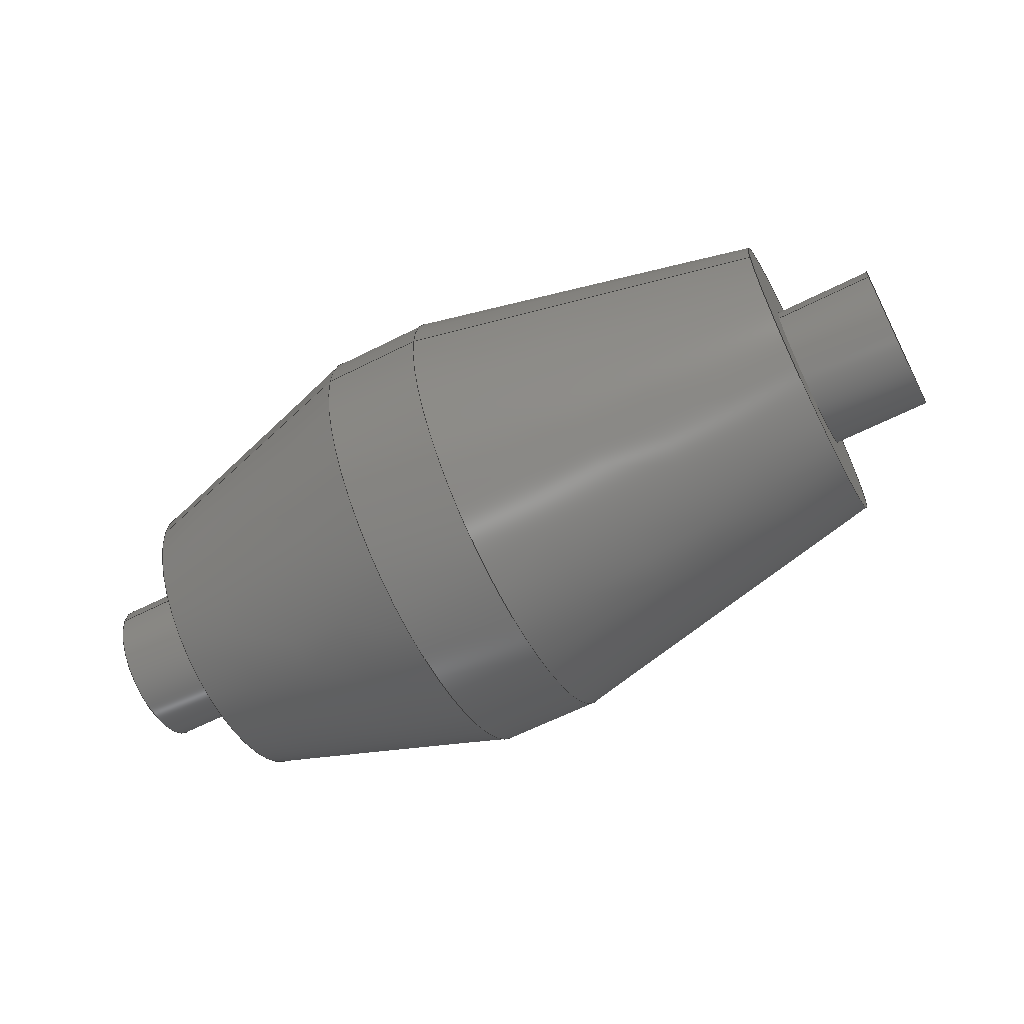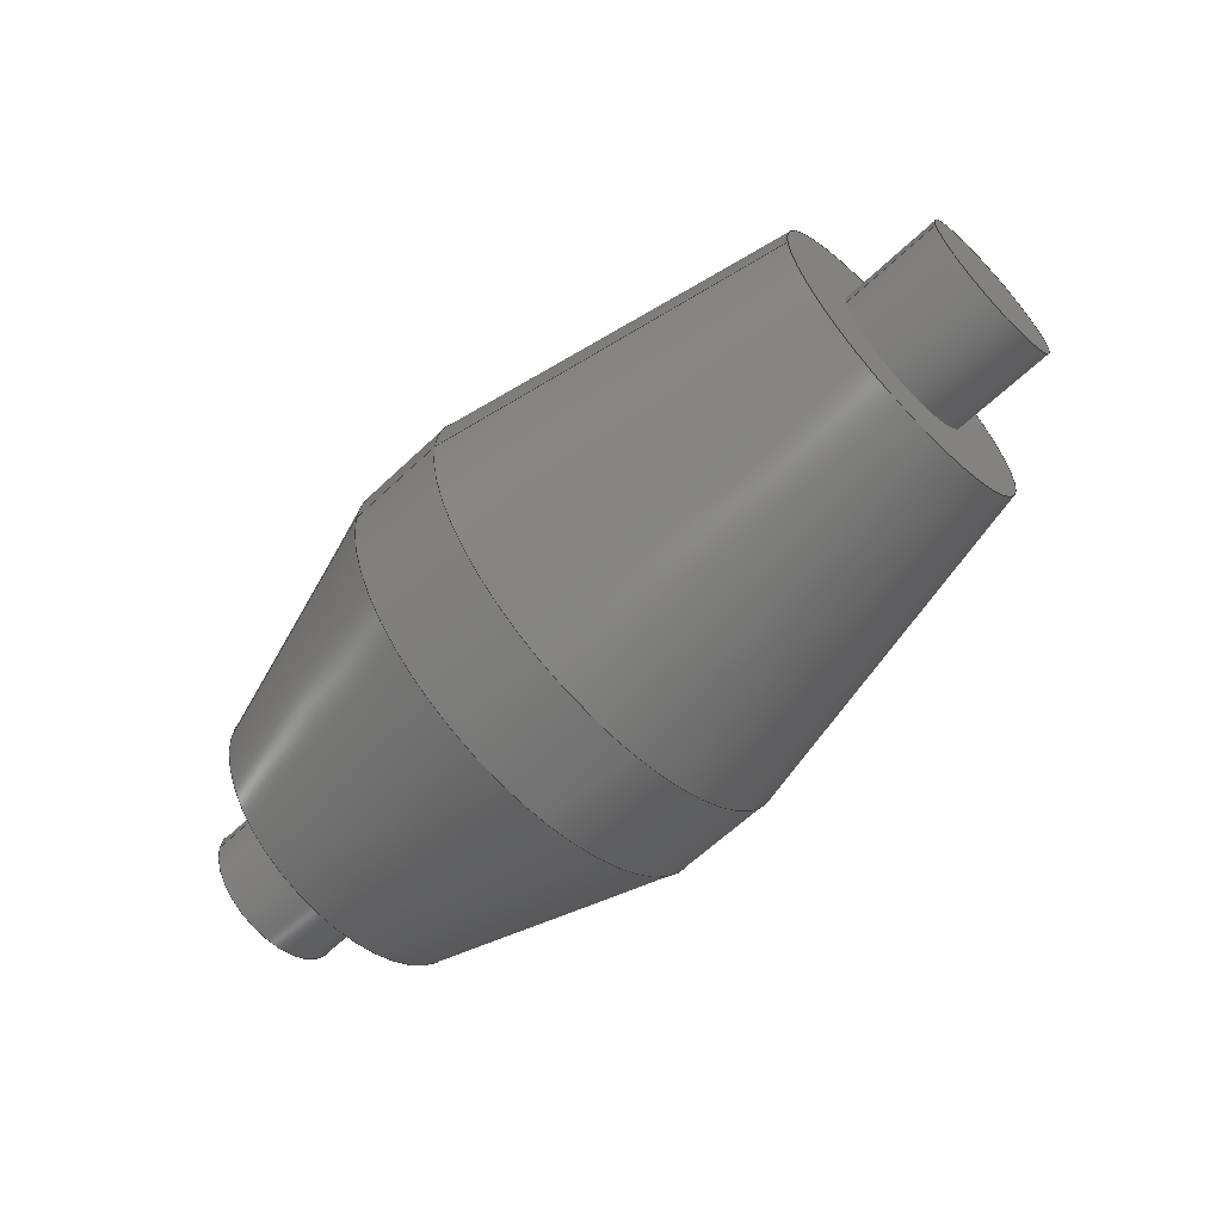
<metadata>
{"format":"step","ext":"stp","renderer":"f3d","projection":"perspective","resolution":1024,"background":"white","views":[{"elev":-62.6,"azim":-152.9,"up":"+Z"},{"elev":-62.9,"azim":-136.3,"up":"+Z"}]}
</metadata>
<code>
ISO-10303-21;
DATA;
#1 = APPLICATION_PROTOCOL_DEFINITION('international standard',
  'automotive_design',2000,#2);
#2 = APPLICATION_CONTEXT(
  'core data for automotive mechanical design processes');
#3 = SHAPE_DEFINITION_REPRESENTATION(#4,#10);
#4 = PRODUCT_DEFINITION_SHAPE('','',#5);
#5 = PRODUCT_DEFINITION('design','',#6,#9);
#6 = PRODUCT_DEFINITION_FORMATION('','',#7);
#7 = PRODUCT('Body','Body','',(#8));
#8 = PRODUCT_CONTEXT('',#2,'mechanical');
#9 = PRODUCT_DEFINITION_CONTEXT('part definition',#2,'design');
#10 = ADVANCED_BREP_SHAPE_REPRESENTATION('',(#11,#15),#403);
#11 = AXIS2_PLACEMENT_3D('',#12,#13,#14);
#12 = CARTESIAN_POINT('',(0,0,0));
#13 = DIRECTION('',(0,0,1));
#14 = DIRECTION('',(1,0,-0));
#15 = MANIFOLD_SOLID_BREP('',#16);
#16 = CLOSED_SHELL('',(#17,#54,#109,#144,#199,#254,#309,#344,#399));
#17 = ADVANCED_FACE('',(#18),#31,.T.);
#18 = FACE_BOUND('',#19,.F.);
#19 = EDGE_LOOP('',(#20));
#20 = ORIENTED_EDGE('',*,*,#21,.F.);
#21 = EDGE_CURVE('',#22,#22,#24,.T.);
#22 = VERTEX_POINT('',#23);
#23 = CARTESIAN_POINT('',(0,7.5,0));
#24 = SURFACE_CURVE('',#25,(#30,#42),.PCURVE_S1);
#25 = CIRCLE('',#26,7.5);
#26 = AXIS2_PLACEMENT_3D('',#27,#28,#29);
#27 = CARTESIAN_POINT('',(0,0,0));
#28 = DIRECTION('',(-1,0,0));
#29 = DIRECTION('',(0,1,0));
#30 = PCURVE('',#31,#36);
#31 = PLANE('',#32);
#32 = AXIS2_PLACEMENT_3D('',#33,#34,#35);
#33 = CARTESIAN_POINT('',(0,0,0));
#34 = DIRECTION('',(-1,-0,-0));
#35 = DIRECTION('',(-0,1,-0));
#36 = DEFINITIONAL_REPRESENTATION('',(#37),#41);
#37 = CIRCLE('',#38,7.5);
#38 = AXIS2_PLACEMENT_2D('',#39,#40);
#39 = CARTESIAN_POINT('',(0,0));
#40 = DIRECTION('',(1,-0));
#41 = ( GEOMETRIC_REPRESENTATION_CONTEXT(2) 
PARAMETRIC_REPRESENTATION_CONTEXT() REPRESENTATION_CONTEXT('2D SPACE',''
  ) );
#42 = PCURVE('',#43,#48);
#43 = CYLINDRICAL_SURFACE('',#44,7.5);
#44 = AXIS2_PLACEMENT_3D('',#45,#46,#47);
#45 = CARTESIAN_POINT('',(0,0,0));
#46 = DIRECTION('',(1,0,0));
#47 = DIRECTION('',(-0,1,0));
#48 = DEFINITIONAL_REPRESENTATION('',(#49),#53);
#49 = LINE('',#50,#51);
#50 = CARTESIAN_POINT('',(-0,0));
#51 = VECTOR('',#52,1);
#52 = DIRECTION('',(-1,0));
#53 = ( GEOMETRIC_REPRESENTATION_CONTEXT(2) 
PARAMETRIC_REPRESENTATION_CONTEXT() REPRESENTATION_CONTEXT('2D SPACE',''
  ) );
#54 = ADVANCED_FACE('',(#55),#43,.T.);
#55 = FACE_BOUND('',#56,.F.);
#56 = EDGE_LOOP('',(#57,#58,#81,#108));
#57 = ORIENTED_EDGE('',*,*,#21,.T.);
#58 = ORIENTED_EDGE('',*,*,#59,.T.);
#59 = EDGE_CURVE('',#22,#60,#62,.T.);
#60 = VERTEX_POINT('',#61);
#61 = CARTESIAN_POINT('',(10,7.5,0));
#62 = SEAM_CURVE('',#63,(#67,#74),.PCURVE_S1);
#63 = LINE('',#64,#65);
#64 = CARTESIAN_POINT('',(0,7.5,0));
#65 = VECTOR('',#66,1);
#66 = DIRECTION('',(1,0,0));
#67 = PCURVE('',#43,#68);
#68 = DEFINITIONAL_REPRESENTATION('',(#69),#73);
#69 = LINE('',#70,#71);
#70 = CARTESIAN_POINT('',(-0,0));
#71 = VECTOR('',#72,1);
#72 = DIRECTION('',(-0,1));
#73 = ( GEOMETRIC_REPRESENTATION_CONTEXT(2) 
PARAMETRIC_REPRESENTATION_CONTEXT() REPRESENTATION_CONTEXT('2D SPACE',''
  ) );
#74 = PCURVE('',#43,#75);
#75 = DEFINITIONAL_REPRESENTATION('',(#76),#80);
#76 = LINE('',#77,#78);
#77 = CARTESIAN_POINT('',(-6.283,0));
#78 = VECTOR('',#79,1);
#79 = DIRECTION('',(-0,1));
#80 = ( GEOMETRIC_REPRESENTATION_CONTEXT(2) 
PARAMETRIC_REPRESENTATION_CONTEXT() REPRESENTATION_CONTEXT('2D SPACE',''
  ) );
#81 = ORIENTED_EDGE('',*,*,#82,.F.);
#82 = EDGE_CURVE('',#60,#60,#83,.T.);
#83 = SURFACE_CURVE('',#84,(#89,#96),.PCURVE_S1);
#84 = CIRCLE('',#85,7.5);
#85 = AXIS2_PLACEMENT_3D('',#86,#87,#88);
#86 = CARTESIAN_POINT('',(10,0,0));
#87 = DIRECTION('',(-1,0,0));
#88 = DIRECTION('',(0,1,0));
#89 = PCURVE('',#43,#90);
#90 = DEFINITIONAL_REPRESENTATION('',(#91),#95);
#91 = LINE('',#92,#93);
#92 = CARTESIAN_POINT('',(-0,10));
#93 = VECTOR('',#94,1);
#94 = DIRECTION('',(-1,0));
#95 = ( GEOMETRIC_REPRESENTATION_CONTEXT(2) 
PARAMETRIC_REPRESENTATION_CONTEXT() REPRESENTATION_CONTEXT('2D SPACE',''
  ) );
#96 = PCURVE('',#97,#102);
#97 = PLANE('',#98);
#98 = AXIS2_PLACEMENT_3D('',#99,#100,#101);
#99 = CARTESIAN_POINT('',(10,0,0));
#100 = DIRECTION('',(-1,-0,-0));
#101 = DIRECTION('',(-0,1,-0));
#102 = DEFINITIONAL_REPRESENTATION('',(#103),#107);
#103 = CIRCLE('',#104,7.5);
#104 = AXIS2_PLACEMENT_2D('',#105,#106);
#105 = CARTESIAN_POINT('',(0,0));
#106 = DIRECTION('',(1,-0));
#107 = ( GEOMETRIC_REPRESENTATION_CONTEXT(2) 
PARAMETRIC_REPRESENTATION_CONTEXT() REPRESENTATION_CONTEXT('2D SPACE',''
  ) );
#108 = ORIENTED_EDGE('',*,*,#59,.F.);
#109 = ADVANCED_FACE('',(#110,#113),#97,.T.);
#110 = FACE_BOUND('',#111,.F.);
#111 = EDGE_LOOP('',(#112));
#112 = ORIENTED_EDGE('',*,*,#82,.T.);
#113 = FACE_BOUND('',#114,.F.);
#114 = EDGE_LOOP('',(#115));
#115 = ORIENTED_EDGE('',*,*,#116,.F.);
#116 = EDGE_CURVE('',#117,#117,#119,.T.);
#117 = VERTEX_POINT('',#118);
#118 = CARTESIAN_POINT('',(10,15,0));
#119 = SURFACE_CURVE('',#120,(#125,#132),.PCURVE_S1);
#120 = CIRCLE('',#121,15);
#121 = AXIS2_PLACEMENT_3D('',#122,#123,#124);
#122 = CARTESIAN_POINT('',(10,0,0));
#123 = DIRECTION('',(-1,0,0));
#124 = DIRECTION('',(0,1,0));
#125 = PCURVE('',#97,#126);
#126 = DEFINITIONAL_REPRESENTATION('',(#127),#131);
#127 = CIRCLE('',#128,15);
#128 = AXIS2_PLACEMENT_2D('',#129,#130);
#129 = CARTESIAN_POINT('',(0,0));
#130 = DIRECTION('',(1,-0));
#131 = ( GEOMETRIC_REPRESENTATION_CONTEXT(2) 
PARAMETRIC_REPRESENTATION_CONTEXT() REPRESENTATION_CONTEXT('2D SPACE',''
  ) );
#132 = PCURVE('',#133,#138);
#133 = CONICAL_SURFACE('',#134,15,0.2111);
#134 = AXIS2_PLACEMENT_3D('',#135,#136,#137);
#135 = CARTESIAN_POINT('',(10,0,0));
#136 = DIRECTION('',(1,0,0));
#137 = DIRECTION('',(-0,1,0));
#138 = DEFINITIONAL_REPRESENTATION('',(#139),#143);
#139 = LINE('',#140,#141);
#140 = CARTESIAN_POINT('',(-0,0));
#141 = VECTOR('',#142,1);
#142 = DIRECTION('',(-1,0));
#143 = ( GEOMETRIC_REPRESENTATION_CONTEXT(2) 
PARAMETRIC_REPRESENTATION_CONTEXT() REPRESENTATION_CONTEXT('2D SPACE',''
  ) );
#144 = ADVANCED_FACE('',(#145),#133,.T.);
#145 = FACE_BOUND('',#146,.F.);
#146 = EDGE_LOOP('',(#147,#148,#171,#198));
#147 = ORIENTED_EDGE('',*,*,#116,.T.);
#148 = ORIENTED_EDGE('',*,*,#149,.T.);
#149 = EDGE_CURVE('',#117,#150,#152,.T.);
#150 = VERTEX_POINT('',#151);
#151 = CARTESIAN_POINT('',(45,22.5,0));
#152 = SEAM_CURVE('',#153,(#157,#164),.PCURVE_S1);
#153 = LINE('',#154,#155);
#154 = CARTESIAN_POINT('',(10,15,0));
#155 = VECTOR('',#156,1);
#156 = DIRECTION('',(0.9778,0.2095,0));
#157 = PCURVE('',#133,#158);
#158 = DEFINITIONAL_REPRESENTATION('',(#159),#163);
#159 = LINE('',#160,#161);
#160 = CARTESIAN_POINT('',(-0,0));
#161 = VECTOR('',#162,1);
#162 = DIRECTION('',(-0,1));
#163 = ( GEOMETRIC_REPRESENTATION_CONTEXT(2) 
PARAMETRIC_REPRESENTATION_CONTEXT() REPRESENTATION_CONTEXT('2D SPACE',''
  ) );
#164 = PCURVE('',#133,#165);
#165 = DEFINITIONAL_REPRESENTATION('',(#166),#170);
#166 = LINE('',#167,#168);
#167 = CARTESIAN_POINT('',(-6.283,0));
#168 = VECTOR('',#169,1);
#169 = DIRECTION('',(-0,1));
#170 = ( GEOMETRIC_REPRESENTATION_CONTEXT(2) 
PARAMETRIC_REPRESENTATION_CONTEXT() REPRESENTATION_CONTEXT('2D SPACE',''
  ) );
#171 = ORIENTED_EDGE('',*,*,#172,.F.);
#172 = EDGE_CURVE('',#150,#150,#173,.T.);
#173 = SURFACE_CURVE('',#174,(#179,#186),.PCURVE_S1);
#174 = CIRCLE('',#175,22.5);
#175 = AXIS2_PLACEMENT_3D('',#176,#177,#178);
#176 = CARTESIAN_POINT('',(45,0,0));
#177 = DIRECTION('',(-1,0,0));
#178 = DIRECTION('',(0,1,0));
#179 = PCURVE('',#133,#180);
#180 = DEFINITIONAL_REPRESENTATION('',(#181),#185);
#181 = LINE('',#182,#183);
#182 = CARTESIAN_POINT('',(-0,35));
#183 = VECTOR('',#184,1);
#184 = DIRECTION('',(-1,0));
#185 = ( GEOMETRIC_REPRESENTATION_CONTEXT(2) 
PARAMETRIC_REPRESENTATION_CONTEXT() REPRESENTATION_CONTEXT('2D SPACE',''
  ) );
#186 = PCURVE('',#187,#192);
#187 = CYLINDRICAL_SURFACE('',#188,22.5);
#188 = AXIS2_PLACEMENT_3D('',#189,#190,#191);
#189 = CARTESIAN_POINT('',(45,0,0));
#190 = DIRECTION('',(1,0,0));
#191 = DIRECTION('',(-0,1,0));
#192 = DEFINITIONAL_REPRESENTATION('',(#193),#197);
#193 = LINE('',#194,#195);
#194 = CARTESIAN_POINT('',(-0,0));
#195 = VECTOR('',#196,1);
#196 = DIRECTION('',(-1,0));
#197 = ( GEOMETRIC_REPRESENTATION_CONTEXT(2) 
PARAMETRIC_REPRESENTATION_CONTEXT() REPRESENTATION_CONTEXT('2D SPACE',''
  ) );
#198 = ORIENTED_EDGE('',*,*,#149,.F.);
#199 = ADVANCED_FACE('',(#200),#187,.T.);
#200 = FACE_BOUND('',#201,.F.);
#201 = EDGE_LOOP('',(#202,#203,#226,#253));
#202 = ORIENTED_EDGE('',*,*,#172,.T.);
#203 = ORIENTED_EDGE('',*,*,#204,.T.);
#204 = EDGE_CURVE('',#150,#205,#207,.T.);
#205 = VERTEX_POINT('',#206);
#206 = CARTESIAN_POINT('',(55,22.5,0));
#207 = SEAM_CURVE('',#208,(#212,#219),.PCURVE_S1);
#208 = LINE('',#209,#210);
#209 = CARTESIAN_POINT('',(45,22.5,0));
#210 = VECTOR('',#211,1);
#211 = DIRECTION('',(1,0,0));
#212 = PCURVE('',#187,#213);
#213 = DEFINITIONAL_REPRESENTATION('',(#214),#218);
#214 = LINE('',#215,#216);
#215 = CARTESIAN_POINT('',(-0,0));
#216 = VECTOR('',#217,1);
#217 = DIRECTION('',(-0,1));
#218 = ( GEOMETRIC_REPRESENTATION_CONTEXT(2) 
PARAMETRIC_REPRESENTATION_CONTEXT() REPRESENTATION_CONTEXT('2D SPACE',''
  ) );
#219 = PCURVE('',#187,#220);
#220 = DEFINITIONAL_REPRESENTATION('',(#221),#225);
#221 = LINE('',#222,#223);
#222 = CARTESIAN_POINT('',(-6.283,0));
#223 = VECTOR('',#224,1);
#224 = DIRECTION('',(-0,1));
#225 = ( GEOMETRIC_REPRESENTATION_CONTEXT(2) 
PARAMETRIC_REPRESENTATION_CONTEXT() REPRESENTATION_CONTEXT('2D SPACE',''
  ) );
#226 = ORIENTED_EDGE('',*,*,#227,.F.);
#227 = EDGE_CURVE('',#205,#205,#228,.T.);
#228 = SURFACE_CURVE('',#229,(#234,#241),.PCURVE_S1);
#229 = CIRCLE('',#230,22.5);
#230 = AXIS2_PLACEMENT_3D('',#231,#232,#233);
#231 = CARTESIAN_POINT('',(55,0,0));
#232 = DIRECTION('',(-1,0,0));
#233 = DIRECTION('',(0,1,0));
#234 = PCURVE('',#187,#235);
#235 = DEFINITIONAL_REPRESENTATION('',(#236),#240);
#236 = LINE('',#237,#238);
#237 = CARTESIAN_POINT('',(-0,10));
#238 = VECTOR('',#239,1);
#239 = DIRECTION('',(-1,0));
#240 = ( GEOMETRIC_REPRESENTATION_CONTEXT(2) 
PARAMETRIC_REPRESENTATION_CONTEXT() REPRESENTATION_CONTEXT('2D SPACE',''
  ) );
#241 = PCURVE('',#242,#247);
#242 = CONICAL_SURFACE('',#243,22.5,0.2915);
#243 = AXIS2_PLACEMENT_3D('',#244,#245,#246);
#244 = CARTESIAN_POINT('',(55,0,0));
#245 = DIRECTION('',(-1,-0,-0));
#246 = DIRECTION('',(-0,1,0));
#247 = DEFINITIONAL_REPRESENTATION('',(#248),#252);
#248 = LINE('',#249,#250);
#249 = CARTESIAN_POINT('',(0,-0));
#250 = VECTOR('',#251,1);
#251 = DIRECTION('',(1,-0));
#252 = ( GEOMETRIC_REPRESENTATION_CONTEXT(2) 
PARAMETRIC_REPRESENTATION_CONTEXT() REPRESENTATION_CONTEXT('2D SPACE',''
  ) );
#253 = ORIENTED_EDGE('',*,*,#204,.F.);
#254 = ADVANCED_FACE('',(#255),#242,.T.);
#255 = FACE_BOUND('',#256,.F.);
#256 = EDGE_LOOP('',(#257,#258,#281,#308));
#257 = ORIENTED_EDGE('',*,*,#227,.T.);
#258 = ORIENTED_EDGE('',*,*,#259,.T.);
#259 = EDGE_CURVE('',#205,#260,#262,.T.);
#260 = VERTEX_POINT('',#261);
#261 = CARTESIAN_POINT('',(80,15,0));
#262 = SEAM_CURVE('',#263,(#267,#274),.PCURVE_S1);
#263 = LINE('',#264,#265);
#264 = CARTESIAN_POINT('',(55,22.5,0));
#265 = VECTOR('',#266,1);
#266 = DIRECTION('',(0.9578,-0.2873,0));
#267 = PCURVE('',#242,#268);
#268 = DEFINITIONAL_REPRESENTATION('',(#269),#273);
#269 = LINE('',#270,#271);
#270 = CARTESIAN_POINT('',(0,-0));
#271 = VECTOR('',#272,1);
#272 = DIRECTION('',(0,-1));
#273 = ( GEOMETRIC_REPRESENTATION_CONTEXT(2) 
PARAMETRIC_REPRESENTATION_CONTEXT() REPRESENTATION_CONTEXT('2D SPACE',''
  ) );
#274 = PCURVE('',#242,#275);
#275 = DEFINITIONAL_REPRESENTATION('',(#276),#280);
#276 = LINE('',#277,#278);
#277 = CARTESIAN_POINT('',(6.283,-0));
#278 = VECTOR('',#279,1);
#279 = DIRECTION('',(0,-1));
#280 = ( GEOMETRIC_REPRESENTATION_CONTEXT(2) 
PARAMETRIC_REPRESENTATION_CONTEXT() REPRESENTATION_CONTEXT('2D SPACE',''
  ) );
#281 = ORIENTED_EDGE('',*,*,#282,.F.);
#282 = EDGE_CURVE('',#260,#260,#283,.T.);
#283 = SURFACE_CURVE('',#284,(#289,#296),.PCURVE_S1);
#284 = CIRCLE('',#285,15);
#285 = AXIS2_PLACEMENT_3D('',#286,#287,#288);
#286 = CARTESIAN_POINT('',(80,0,0));
#287 = DIRECTION('',(-1,0,0));
#288 = DIRECTION('',(0,1,0));
#289 = PCURVE('',#242,#290);
#290 = DEFINITIONAL_REPRESENTATION('',(#291),#295);
#291 = LINE('',#292,#293);
#292 = CARTESIAN_POINT('',(0,-25));
#293 = VECTOR('',#294,1);
#294 = DIRECTION('',(1,-0));
#295 = ( GEOMETRIC_REPRESENTATION_CONTEXT(2) 
PARAMETRIC_REPRESENTATION_CONTEXT() REPRESENTATION_CONTEXT('2D SPACE',''
  ) );
#296 = PCURVE('',#297,#302);
#297 = PLANE('',#298);
#298 = AXIS2_PLACEMENT_3D('',#299,#300,#301);
#299 = CARTESIAN_POINT('',(80,0,0));
#300 = DIRECTION('',(-1,-0,-0));
#301 = DIRECTION('',(0,1,0));
#302 = DEFINITIONAL_REPRESENTATION('',(#303),#307);
#303 = CIRCLE('',#304,15);
#304 = AXIS2_PLACEMENT_2D('',#305,#306);
#305 = CARTESIAN_POINT('',(0,0));
#306 = DIRECTION('',(1,0));
#307 = ( GEOMETRIC_REPRESENTATION_CONTEXT(2) 
PARAMETRIC_REPRESENTATION_CONTEXT() REPRESENTATION_CONTEXT('2D SPACE',''
  ) );
#308 = ORIENTED_EDGE('',*,*,#259,.F.);
#309 = ADVANCED_FACE('',(#310,#313),#297,.F.);
#310 = FACE_BOUND('',#311,.F.);
#311 = EDGE_LOOP('',(#312));
#312 = ORIENTED_EDGE('',*,*,#282,.T.);
#313 = FACE_BOUND('',#314,.F.);
#314 = EDGE_LOOP('',(#315));
#315 = ORIENTED_EDGE('',*,*,#316,.F.);
#316 = EDGE_CURVE('',#317,#317,#319,.T.);
#317 = VERTEX_POINT('',#318);
#318 = CARTESIAN_POINT('',(80,7.5,0));
#319 = SURFACE_CURVE('',#320,(#325,#332),.PCURVE_S1);
#320 = CIRCLE('',#321,7.5);
#321 = AXIS2_PLACEMENT_3D('',#322,#323,#324);
#322 = CARTESIAN_POINT('',(80,0,0));
#323 = DIRECTION('',(-1,0,0));
#324 = DIRECTION('',(0,1,0));
#325 = PCURVE('',#297,#326);
#326 = DEFINITIONAL_REPRESENTATION('',(#327),#331);
#327 = CIRCLE('',#328,7.5);
#328 = AXIS2_PLACEMENT_2D('',#329,#330);
#329 = CARTESIAN_POINT('',(0,0));
#330 = DIRECTION('',(1,0));
#331 = ( GEOMETRIC_REPRESENTATION_CONTEXT(2) 
PARAMETRIC_REPRESENTATION_CONTEXT() REPRESENTATION_CONTEXT('2D SPACE',''
  ) );
#332 = PCURVE('',#333,#338);
#333 = CYLINDRICAL_SURFACE('',#334,7.5);
#334 = AXIS2_PLACEMENT_3D('',#335,#336,#337);
#335 = CARTESIAN_POINT('',(80,0,0));
#336 = DIRECTION('',(1,0,0));
#337 = DIRECTION('',(-0,1,0));
#338 = DEFINITIONAL_REPRESENTATION('',(#339),#343);
#339 = LINE('',#340,#341);
#340 = CARTESIAN_POINT('',(-0,0));
#341 = VECTOR('',#342,1);
#342 = DIRECTION('',(-1,0));
#343 = ( GEOMETRIC_REPRESENTATION_CONTEXT(2) 
PARAMETRIC_REPRESENTATION_CONTEXT() REPRESENTATION_CONTEXT('2D SPACE',''
  ) );
#344 = ADVANCED_FACE('',(#345),#333,.T.);
#345 = FACE_BOUND('',#346,.F.);
#346 = EDGE_LOOP('',(#347,#348,#371,#398));
#347 = ORIENTED_EDGE('',*,*,#316,.T.);
#348 = ORIENTED_EDGE('',*,*,#349,.T.);
#349 = EDGE_CURVE('',#317,#350,#352,.T.);
#350 = VERTEX_POINT('',#351);
#351 = CARTESIAN_POINT('',(90,7.5,0));
#352 = SEAM_CURVE('',#353,(#357,#364),.PCURVE_S1);
#353 = LINE('',#354,#355);
#354 = CARTESIAN_POINT('',(80,7.5,0));
#355 = VECTOR('',#356,1);
#356 = DIRECTION('',(1,0,0));
#357 = PCURVE('',#333,#358);
#358 = DEFINITIONAL_REPRESENTATION('',(#359),#363);
#359 = LINE('',#360,#361);
#360 = CARTESIAN_POINT('',(-0,0));
#361 = VECTOR('',#362,1);
#362 = DIRECTION('',(-0,1));
#363 = ( GEOMETRIC_REPRESENTATION_CONTEXT(2) 
PARAMETRIC_REPRESENTATION_CONTEXT() REPRESENTATION_CONTEXT('2D SPACE',''
  ) );
#364 = PCURVE('',#333,#365);
#365 = DEFINITIONAL_REPRESENTATION('',(#366),#370);
#366 = LINE('',#367,#368);
#367 = CARTESIAN_POINT('',(-6.283,0));
#368 = VECTOR('',#369,1);
#369 = DIRECTION('',(-0,1));
#370 = ( GEOMETRIC_REPRESENTATION_CONTEXT(2) 
PARAMETRIC_REPRESENTATION_CONTEXT() REPRESENTATION_CONTEXT('2D SPACE',''
  ) );
#371 = ORIENTED_EDGE('',*,*,#372,.F.);
#372 = EDGE_CURVE('',#350,#350,#373,.T.);
#373 = SURFACE_CURVE('',#374,(#379,#386),.PCURVE_S1);
#374 = CIRCLE('',#375,7.5);
#375 = AXIS2_PLACEMENT_3D('',#376,#377,#378);
#376 = CARTESIAN_POINT('',(90,0,0));
#377 = DIRECTION('',(-1,0,0));
#378 = DIRECTION('',(0,1,0));
#379 = PCURVE('',#333,#380);
#380 = DEFINITIONAL_REPRESENTATION('',(#381),#385);
#381 = LINE('',#382,#383);
#382 = CARTESIAN_POINT('',(-0,10));
#383 = VECTOR('',#384,1);
#384 = DIRECTION('',(-1,0));
#385 = ( GEOMETRIC_REPRESENTATION_CONTEXT(2) 
PARAMETRIC_REPRESENTATION_CONTEXT() REPRESENTATION_CONTEXT('2D SPACE',''
  ) );
#386 = PCURVE('',#387,#392);
#387 = PLANE('',#388);
#388 = AXIS2_PLACEMENT_3D('',#389,#390,#391);
#389 = CARTESIAN_POINT('',(90,0,0));
#390 = DIRECTION('',(-1,-0,-0));
#391 = DIRECTION('',(0,1,0));
#392 = DEFINITIONAL_REPRESENTATION('',(#393),#397);
#393 = CIRCLE('',#394,7.5);
#394 = AXIS2_PLACEMENT_2D('',#395,#396);
#395 = CARTESIAN_POINT('',(0,0));
#396 = DIRECTION('',(1,0));
#397 = ( GEOMETRIC_REPRESENTATION_CONTEXT(2) 
PARAMETRIC_REPRESENTATION_CONTEXT() REPRESENTATION_CONTEXT('2D SPACE',''
  ) );
#398 = ORIENTED_EDGE('',*,*,#349,.F.);
#399 = ADVANCED_FACE('',(#400),#387,.F.);
#400 = FACE_BOUND('',#401,.F.);
#401 = EDGE_LOOP('',(#402));
#402 = ORIENTED_EDGE('',*,*,#372,.T.);
#403 = ( GEOMETRIC_REPRESENTATION_CONTEXT(3) 
GLOBAL_UNCERTAINTY_ASSIGNED_CONTEXT((#407)) GLOBAL_UNIT_ASSIGNED_CONTEXT
((#404,#405,#406)) REPRESENTATION_CONTEXT('Context #1',
  '3D Context with UNIT and UNCERTAINTY') );
#404 = ( LENGTH_UNIT() NAMED_UNIT(*) SI_UNIT(.MILLI.,.METRE.) );
#405 = ( NAMED_UNIT(*) PLANE_ANGLE_UNIT() SI_UNIT($,.RADIAN.) );
#406 = ( NAMED_UNIT(*) SI_UNIT($,.STERADIAN.) SOLID_ANGLE_UNIT() );
#407 = UNCERTAINTY_MEASURE_WITH_UNIT(LENGTH_MEASURE(1e-07),#404,
  'distance_accuracy_value','confusion accuracy');
#408 = PRODUCT_RELATED_PRODUCT_CATEGORY('part',$,(#7));
#409 = MECHANICAL_DESIGN_GEOMETRIC_PRESENTATION_REPRESENTATION('',(#410)
  ,#403);
#410 = STYLED_ITEM('color',(#411),#15);
#411 = PRESENTATION_STYLE_ASSIGNMENT((#412,#418));
#412 = SURFACE_STYLE_USAGE(.BOTH.,#413);
#413 = SURFACE_SIDE_STYLE('',(#414));
#414 = SURFACE_STYLE_FILL_AREA(#415);
#415 = FILL_AREA_STYLE('',(#416));
#416 = FILL_AREA_STYLE_COLOUR('',#417);
#417 = COLOUR_RGB('',0.8,0.8,0.8);
#418 = CURVE_STYLE('',#419,POSITIVE_LENGTH_MEASURE(0.1),#420);
#419 = DRAUGHTING_PRE_DEFINED_CURVE_FONT('continuous');
#420 = COLOUR_RGB('',0.09804,0.09804,
  0.09804);
ENDSEC;
END-ISO-10303-21;

</code>
